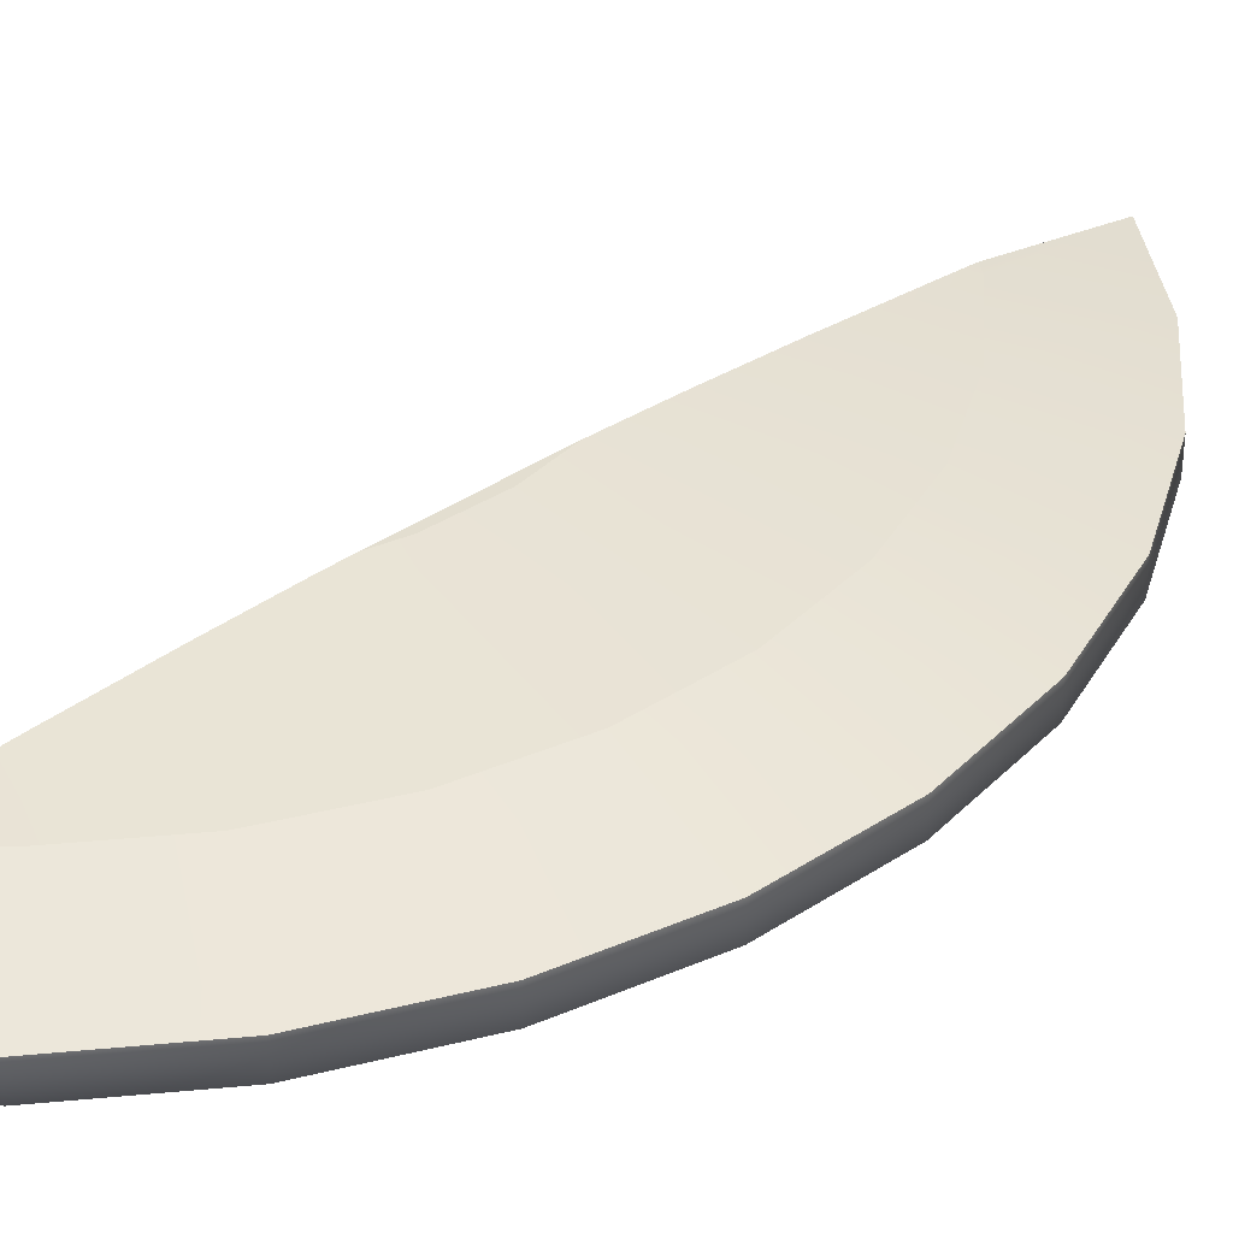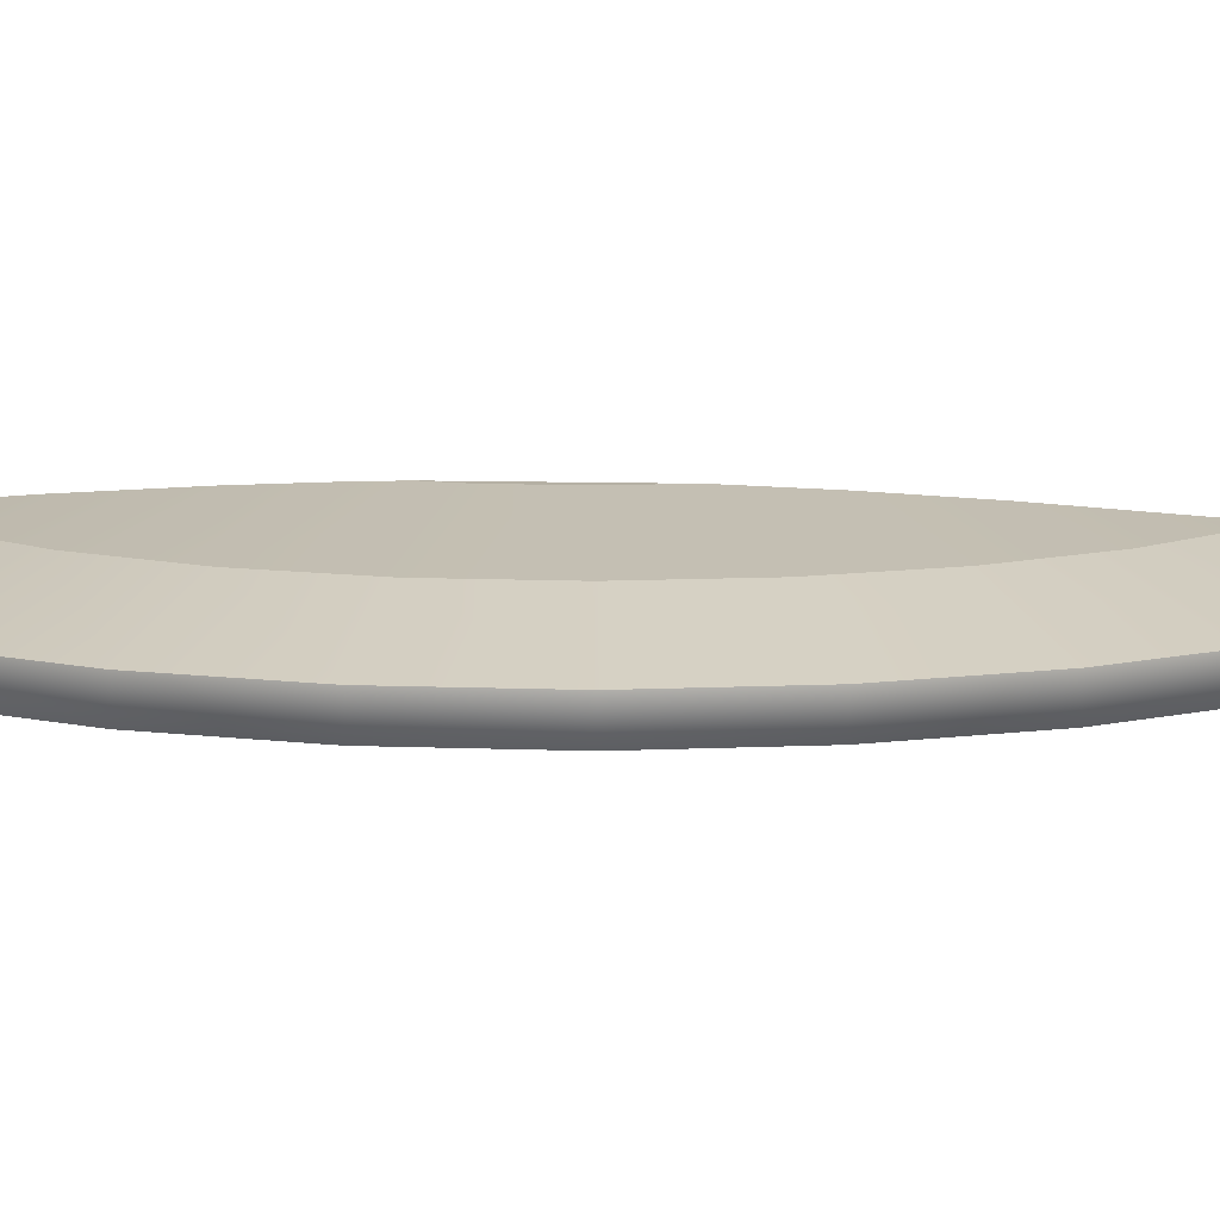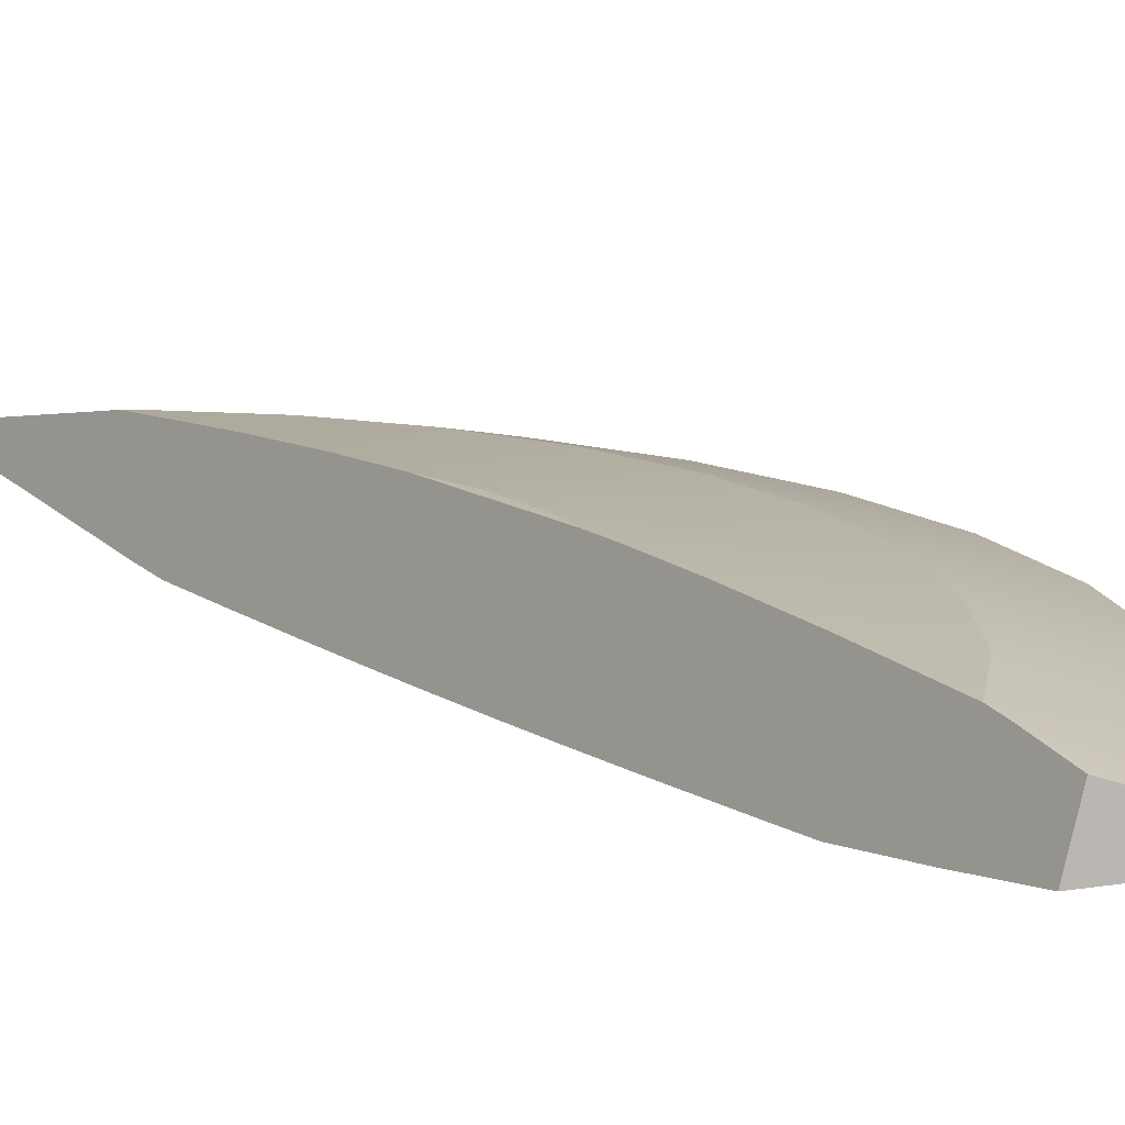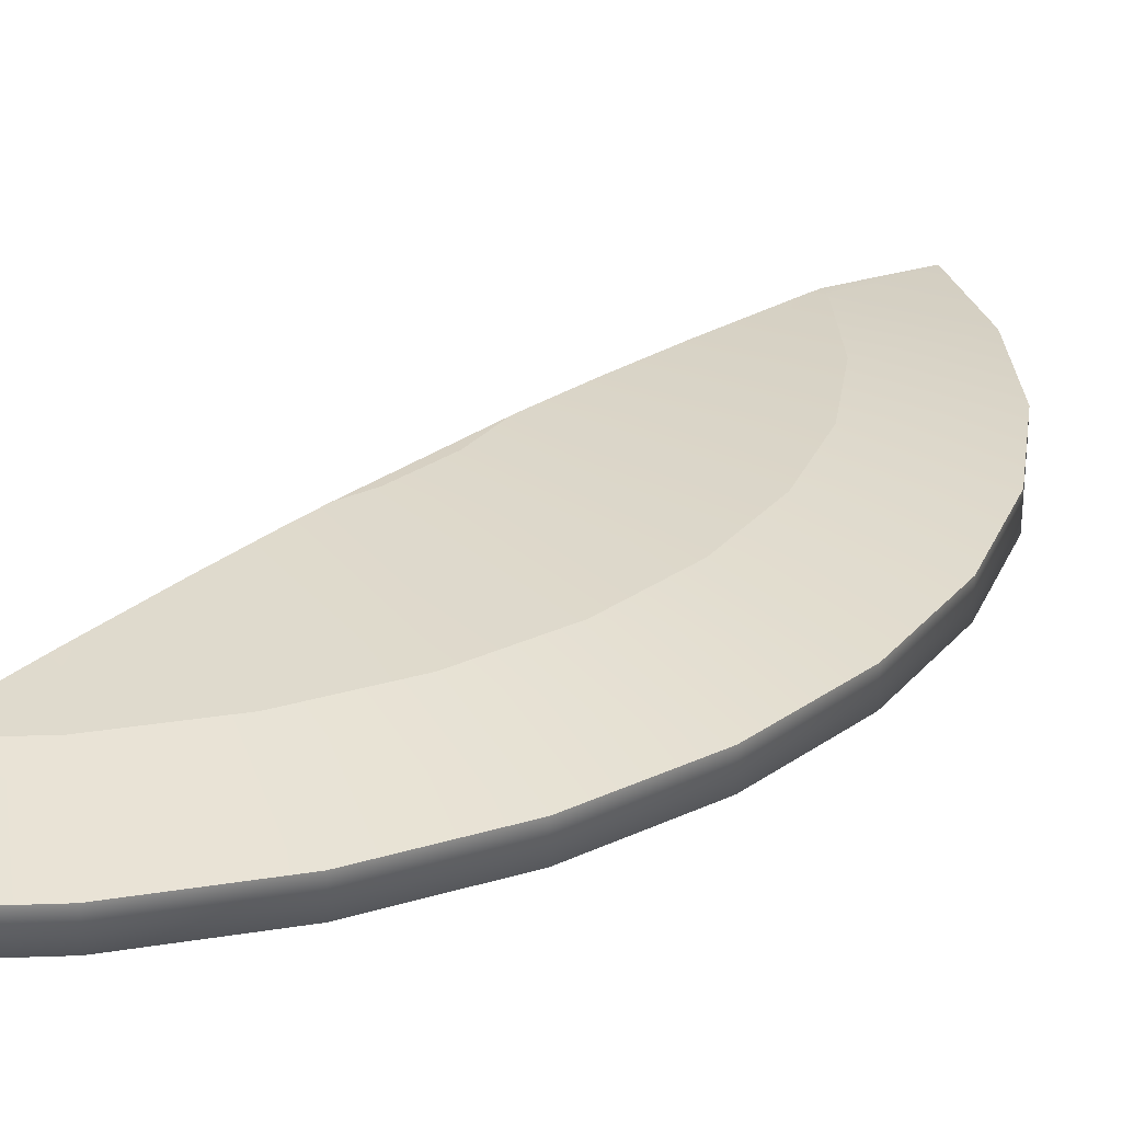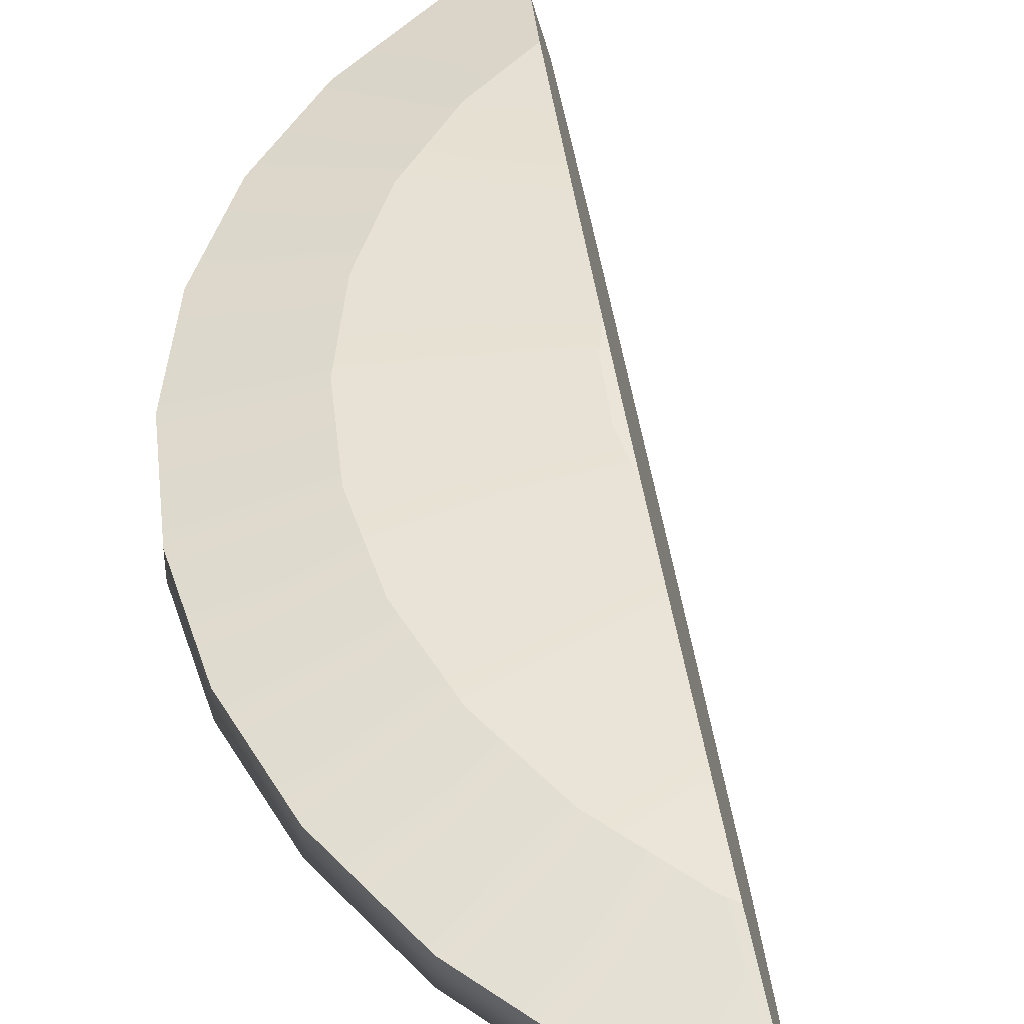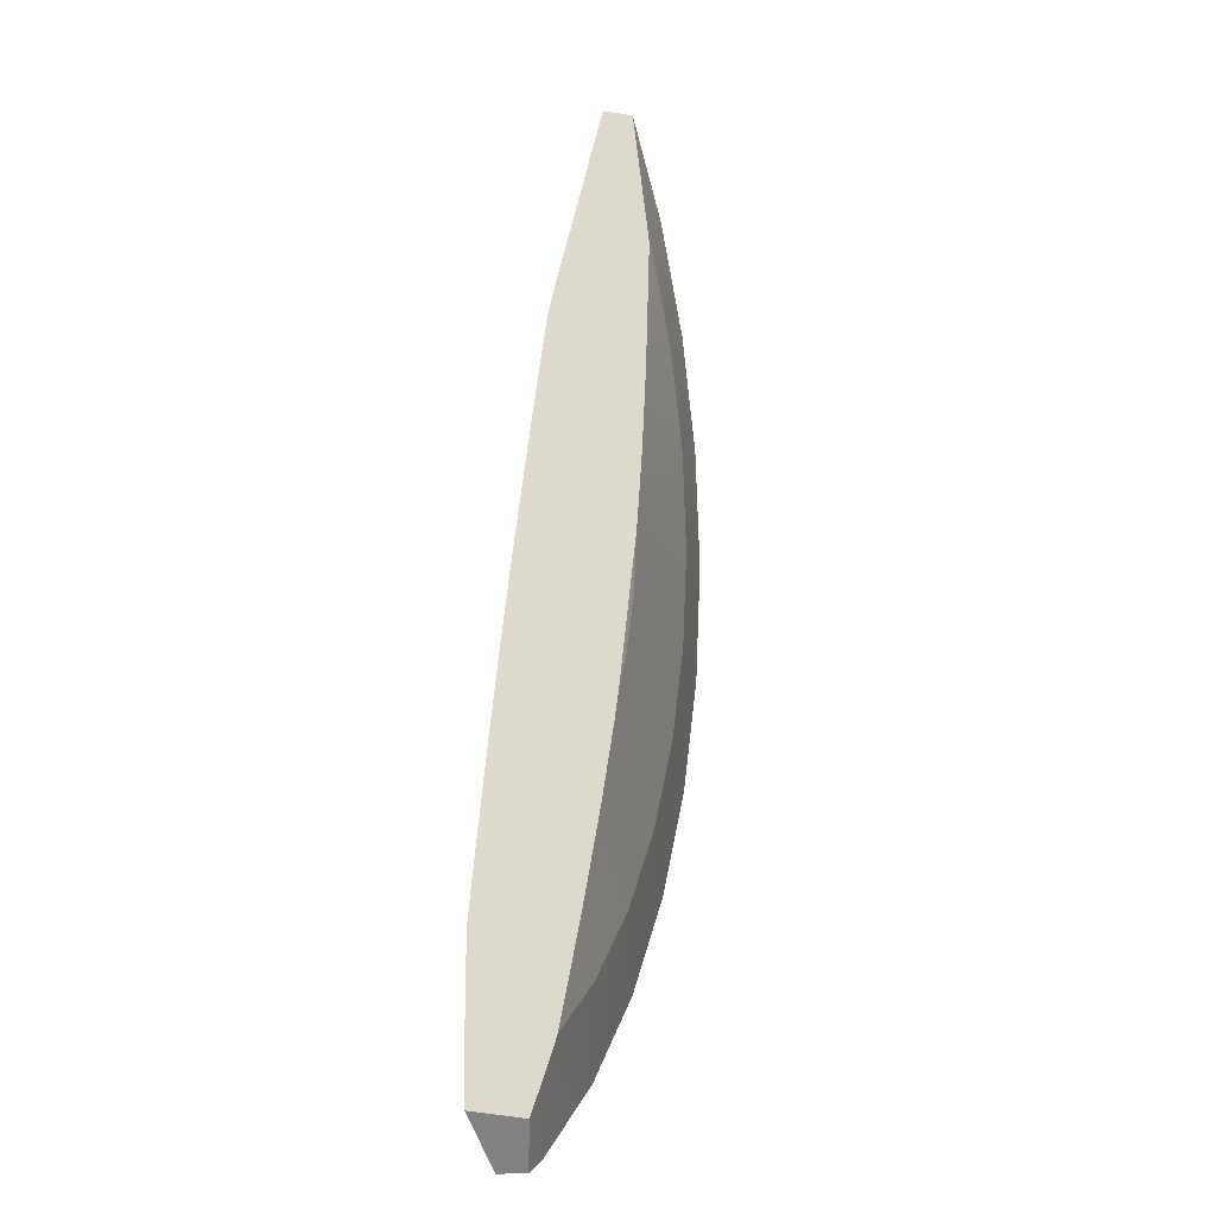
<metadata>
{"format":"obj","ext":"obj","renderer":"f3d","projection":"perspective","resolution":1024,"background":"white","views":[{"elev":35.9,"azim":32.3,"up":"+Z"},{"elev":11.6,"azim":78.3,"up":"+Z"},{"elev":15.2,"azim":-53.0,"up":"+Z"},{"elev":26.5,"azim":24.9,"up":"+Z"},{"elev":45.3,"azim":156.8,"up":"+Z"},{"elev":-7.4,"azim":-66.2,"up":"+Y"}]}
</metadata>
<code>
g ClayBossShattered_cell.001
v -0.3121 -0.6451 0.06304
v -0.3409 -0.7308 0.04334
v -0.3634 -0.7209 -0.04854
v -0.2476 -0.8009 0.01815
v -0.2897 -0.8137 0.01815
v -0.3409 -0.7308 0.04334
v -0.3121 -0.6451 0.06304
v -0.3015 -0.6125 0.06939
v -0.1733 -0.544 0.06939
v -0.06635 -0.704 0.01815
v 0.09252 -0.5737 0.01815
v -0.04361 -0.4375 0.06939
v 0.2229 -0.4148 0.01815
v 0.06283 -0.3078 0.06939
v 0.3198 -0.2335 0.01815
v 0.1419 -0.1599 0.06939
v 0.3794 -0.03685 0.01815
v 0.1906 0.000706 0.06939
v 0.3996 0.1677 0.01815
v 0.2071 0.1677 0.06939
v 0.3794 0.3722 0.01815
v 0.1906 0.3347 0.06939
v 0.3198 0.5689 0.01815
v 0.1419 0.4952 0.06939
v 0.2229 0.7501 0.01815
v 0.06283 0.6432 0.06939
v 0.09839 0.9019 0.01815
v 0.04699 0.6625 0.06939
v -0.09324 0.05717 0.1013
v -0.08395 0.1514 0.1013
v -0.07959 0.1677 0.101
v 0.1906 0.000706 0.06939
v -0.1255 -0.04909 0.1013
v 0.2071 0.1677 0.06939
v 0.1906 0.3347 0.06939
v -0.04824 0.2871 0.09627
v 0.1419 0.4952 0.06939
v -0.01105 0.4318 0.08766
v 0.06283 0.6432 0.06939
v 0.0381 0.6267 0.07268
v 0.04699 0.6625 0.06939
v 0.1419 -0.1599 0.06939
v 0.06283 -0.3078 0.06939
v -0.1677 -0.1538 0.09999
v -0.1527 -0.09996 0.1013
v -0.2032 -0.2779 0.0943
v -0.04361 -0.4375 0.06939
v -0.2481 -0.432 0.08425
v -0.1733 -0.544 0.06939
v -0.3015 -0.6125 0.06939
v -0.3634 -0.7209 -0.04854
v -0.3333 -0.5941 -0.06517
v -0.3121 -0.6451 0.06304
v -0.3015 -0.6125 0.06939
v -0.3333 -0.5941 -0.06517
v -0.2481 -0.432 0.08425
v -0.3015 -0.6125 0.06939
v -0.3011 -0.4614 -0.0802
v -0.2803 -0.3838 -0.08174
v -0.2032 -0.2779 0.0943
v -0.2415 -0.2396 -0.08401
v -0.1677 -0.1538 0.09999
v -0.2106 -0.1251 -0.08528
v -0.1527 -0.09996 0.1013
v -0.1834 -0.02509 -0.08589
v -0.08395 0.1514 0.1013
v -0.1575 0.06995 -0.08596
v -0.1306 0.1677 -0.08551
v -0.07959 0.1677 0.101
v -0.1005 0.2767 -0.08445
v -0.04824 0.2871 0.09627
v -0.06356 0.4101 -0.08251
v -0.01105 0.4318 0.08766
v -0.02928 0.5332 -0.0802
v 0.0381 0.6267 0.07268
v -0.01086 0.5939 -0.07358
v 0.0836 0.9001 -0.03414
v 0.04699 0.6625 0.06939
v 0.09839 0.9019 0.01815
v 0.08764 0.913 -0.03229
v 0.09252 0.909 -0.01046
v -0.2969 -0.8159 -0.03229
v -0.3333 -0.5941 -0.06517
v -0.3634 -0.7209 -0.04854
v -0.2476 -0.8009 -0.03229
v -0.2897 -0.8137 0.01815
v -0.2476 -0.8009 0.01815
v -0.2476 -0.4328 -0.0802
v -0.3011 -0.4614 -0.0802
v -0.2803 -0.3838 -0.08174
v -0.06635 -0.704 -0.03229
v -0.06635 -0.704 0.01815
v 0.09252 -0.5737 -0.03229
v 0.09252 -0.5737 0.01815
v -0.1382 -0.343 -0.0802
v -0.2415 -0.2396 -0.08401
v 0.2229 -0.4148 -0.03229
v 0.2229 -0.4148 0.01815
v -0.04836 -0.2335 -0.0802
v -0.2106 -0.1251 -0.08528
v 0.3198 -0.2335 -0.03229
v 0.3198 -0.2335 0.01815
v 0.01837 -0.1087 -0.0802
v -0.1834 -0.02509 -0.08589
v 0.3794 -0.03685 -0.03229
v 0.3794 -0.03685 0.01815
v 0.05947 0.02679 -0.0802
v -0.1575 0.06995 -0.08596
v 0.3996 0.1677 -0.03229
v 0.3996 0.1677 0.01815
v 0.07334 0.1677 -0.0802
v -0.1306 0.1677 -0.08551
v 0.3794 0.3722 -0.03229
v 0.3794 0.3722 0.01815
v 0.05947 0.3086 -0.0802
v -0.1005 0.2767 -0.08445
v 0.3198 0.5689 -0.03229
v 0.3198 0.5689 0.01815
v 0.01837 0.444 -0.0802
v -0.06356 0.4101 -0.08251
v -0.02928 0.5332 -0.0802
v -0.01086 0.5939 -0.07358
v 0.2229 0.7501 -0.03229
v 0.2229 0.7501 0.01815
v 0.09252 0.909 -0.03229
v 0.0836 0.9001 -0.03414
v 0.09839 0.9019 0.01815
v 0.08764 0.913 -0.03229
v 0.09252 0.909 -0.01046
v -0.08395 0.1514 0.1013
v -0.09324 0.05717 0.1013
v -0.1255 -0.04909 0.1013
v -0.1527 -0.09996 0.1013
v -0.3634 -0.7209 -0.04854
v -0.3409 -0.7308 0.04334
v -0.2897 -0.8137 0.01815
v -0.2969 -0.8159 -0.03229
g ClayBossShattered_cell.001_0
f 3 2 1
f 6 5 4
f 7 6 4
f 8 7 4
f 9 8 4
f 4 10 9
f 9 10 11
f 12 9 11
f 12 11 13
f 14 12 13
f 14 13 15
f 16 14 15
f 16 15 17
f 18 16 17
f 18 17 19
f 20 18 19
f 20 19 21
f 22 20 21
f 22 21 23
f 24 22 23
f 24 23 25
f 26 24 25
f 26 25 27
f 28 26 27
f 31 30 29
f 31 29 32
f 29 33 32
f 32 34 31
f 31 34 35
f 36 31 35
f 36 35 37
f 38 36 37
f 38 37 39
f 40 38 39
f 40 39 41
f 33 42 32
f 43 42 33
f 33 44 43
f 33 45 44
f 44 46 43
f 46 47 43
f 46 48 47
f 48 49 47
f 48 50 49
f 53 52 51
f 53 54 52
f 57 56 55
f 56 58 55
f 56 59 58
f 56 60 59
f 60 61 59
f 60 62 61
f 62 63 61
f 62 64 63
f 64 65 63
f 64 66 65
f 66 67 65
f 66 68 67
f 66 69 68
f 69 70 68
f 69 71 70
f 71 72 70
f 71 73 72
f 73 74 72
f 73 75 74
f 75 76 74
f 75 77 76
f 75 78 77
f 78 79 77
f 79 80 77
f 79 81 80
f 84 83 82
f 83 85 82
f 86 82 85
f 87 86 85
f 85 83 88
f 83 89 88
f 90 88 89
f 87 85 91
f 88 91 85
f 92 87 91
f 92 91 93
f 93 91 88
f 94 92 93
f 95 88 90
f 95 93 88
f 96 95 90
f 94 93 97
f 97 93 95
f 98 94 97
f 99 95 96
f 99 97 95
f 100 99 96
f 98 97 101
f 101 97 99
f 102 98 101
f 103 99 100
f 103 101 99
f 104 103 100
f 102 101 105
f 105 101 103
f 106 102 105
f 107 103 104
f 107 105 103
f 108 107 104
f 106 105 109
f 109 105 107
f 110 106 109
f 111 107 108
f 111 109 107
f 112 111 108
f 110 109 113
f 113 109 111
f 114 110 113
f 115 111 112
f 115 113 111
f 116 115 112
f 114 113 117
f 117 113 115
f 118 114 117
f 119 115 116
f 119 117 115
f 120 119 116
f 121 119 120
f 119 121 122
f 118 117 123
f 123 117 119
f 119 122 123
f 124 118 123
f 125 123 122
f 124 123 125
f 126 125 122
f 125 127 124
f 128 125 126
f 125 129 127
f 129 125 128
f 132 131 130
f 133 132 130
f 136 135 134
f 137 136 134

</code>
